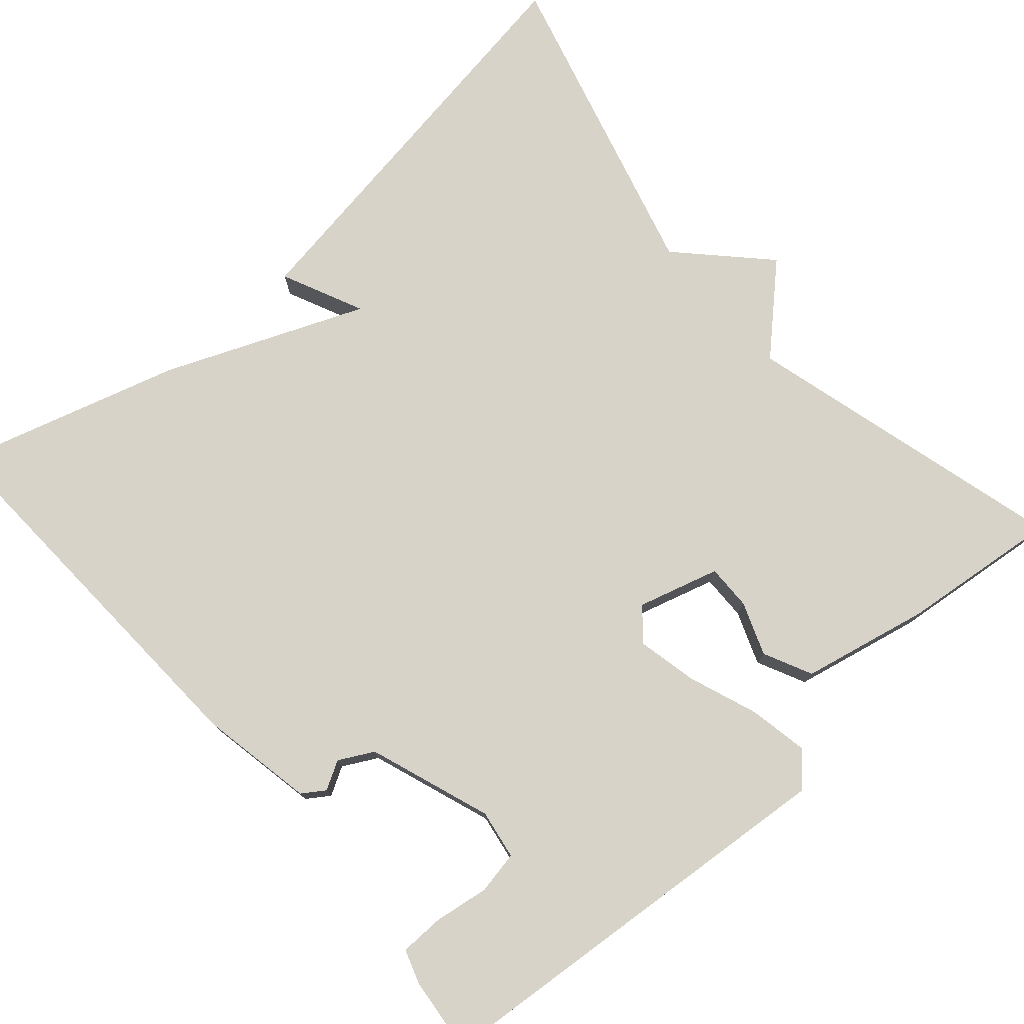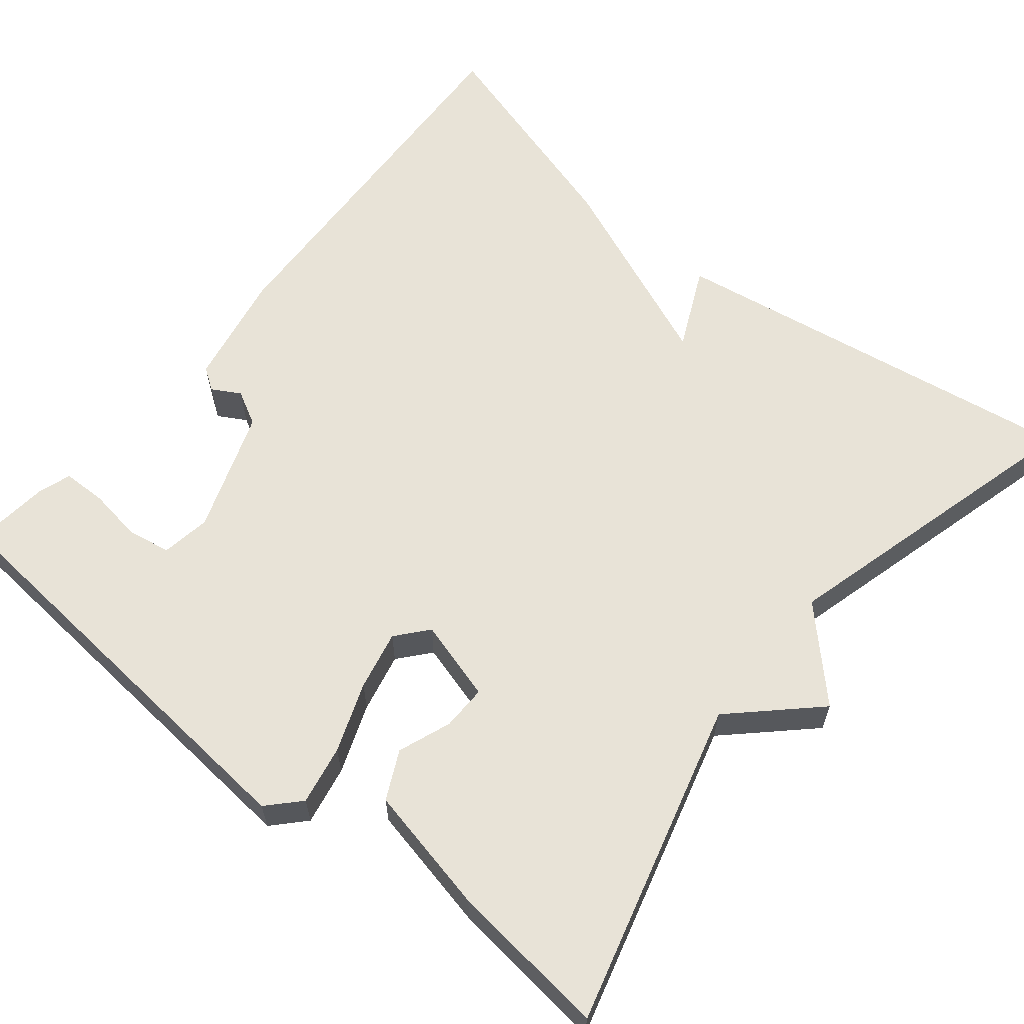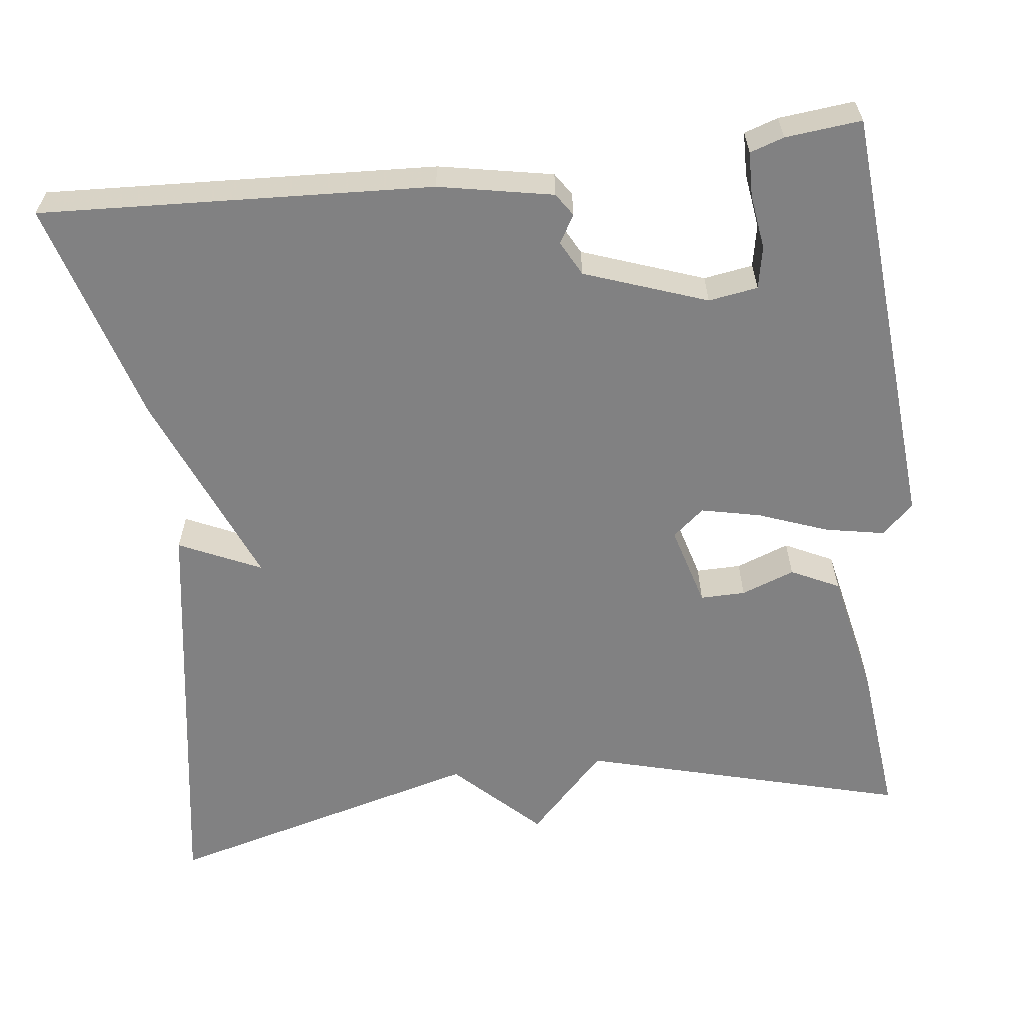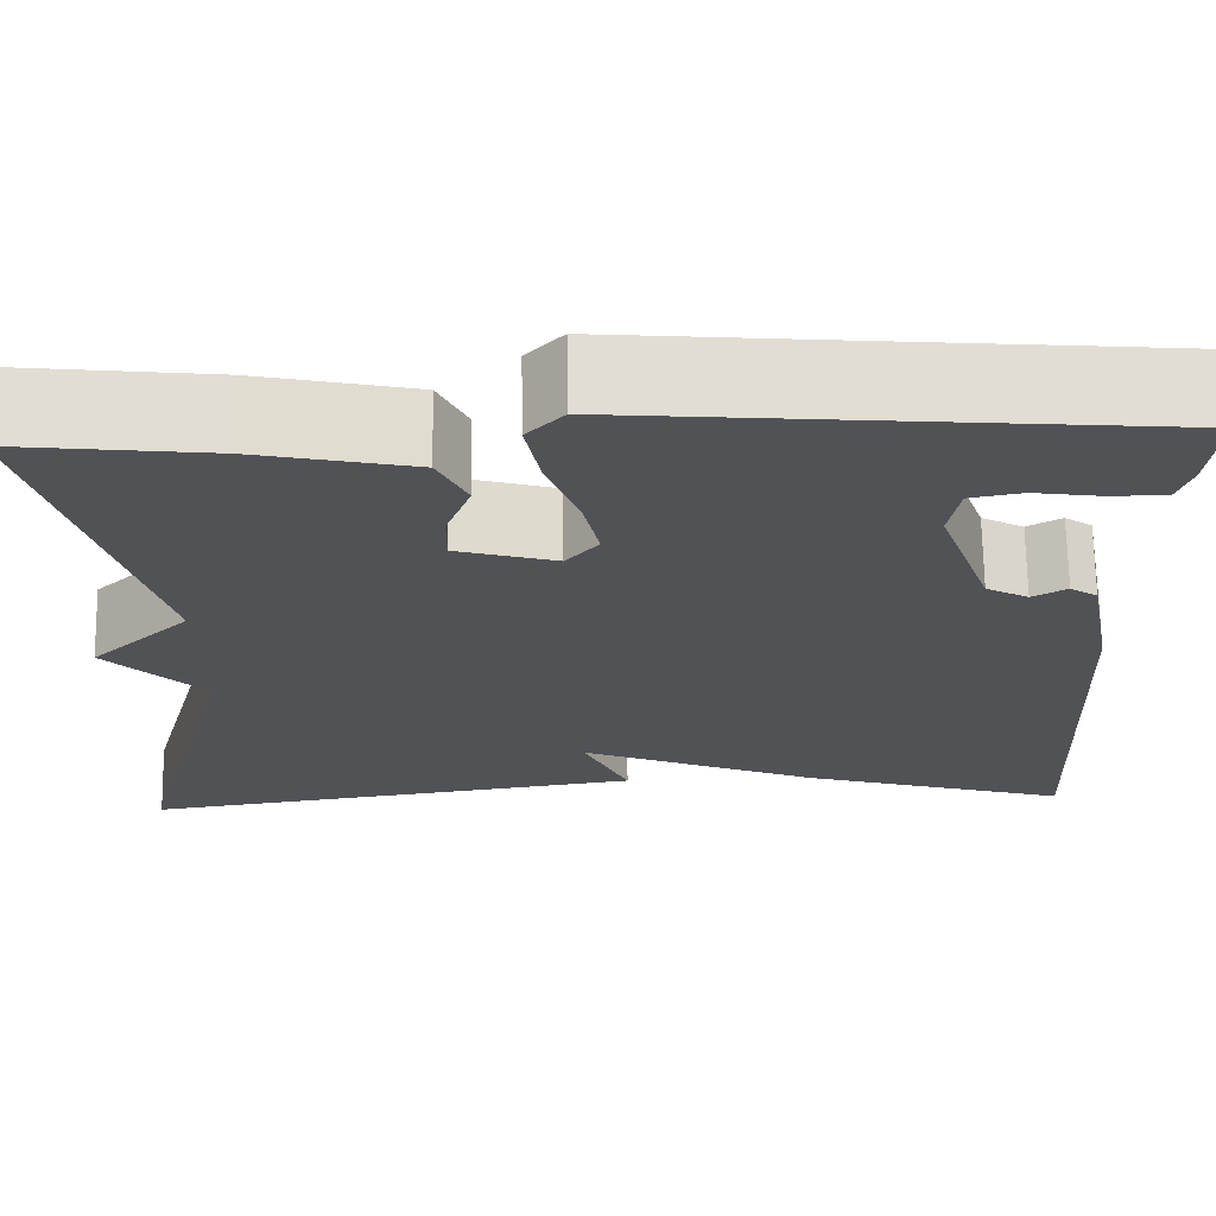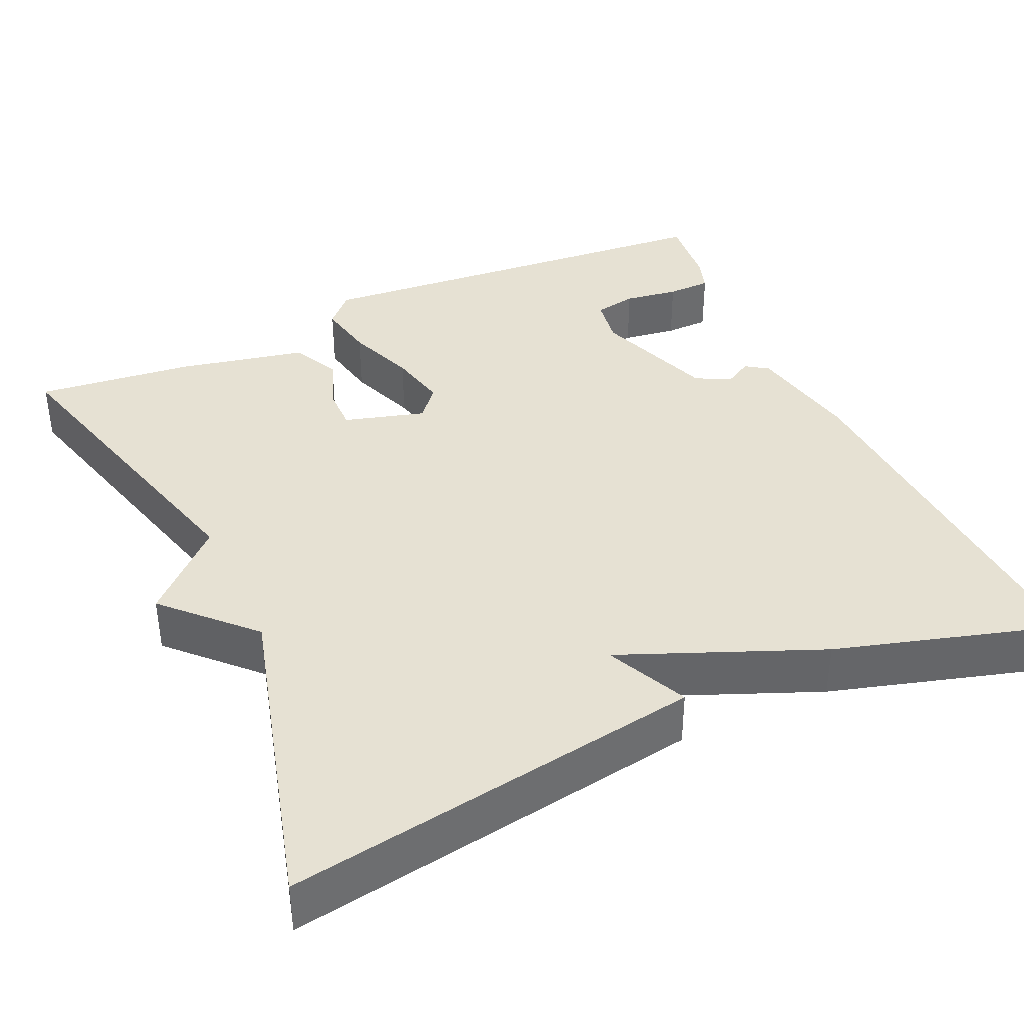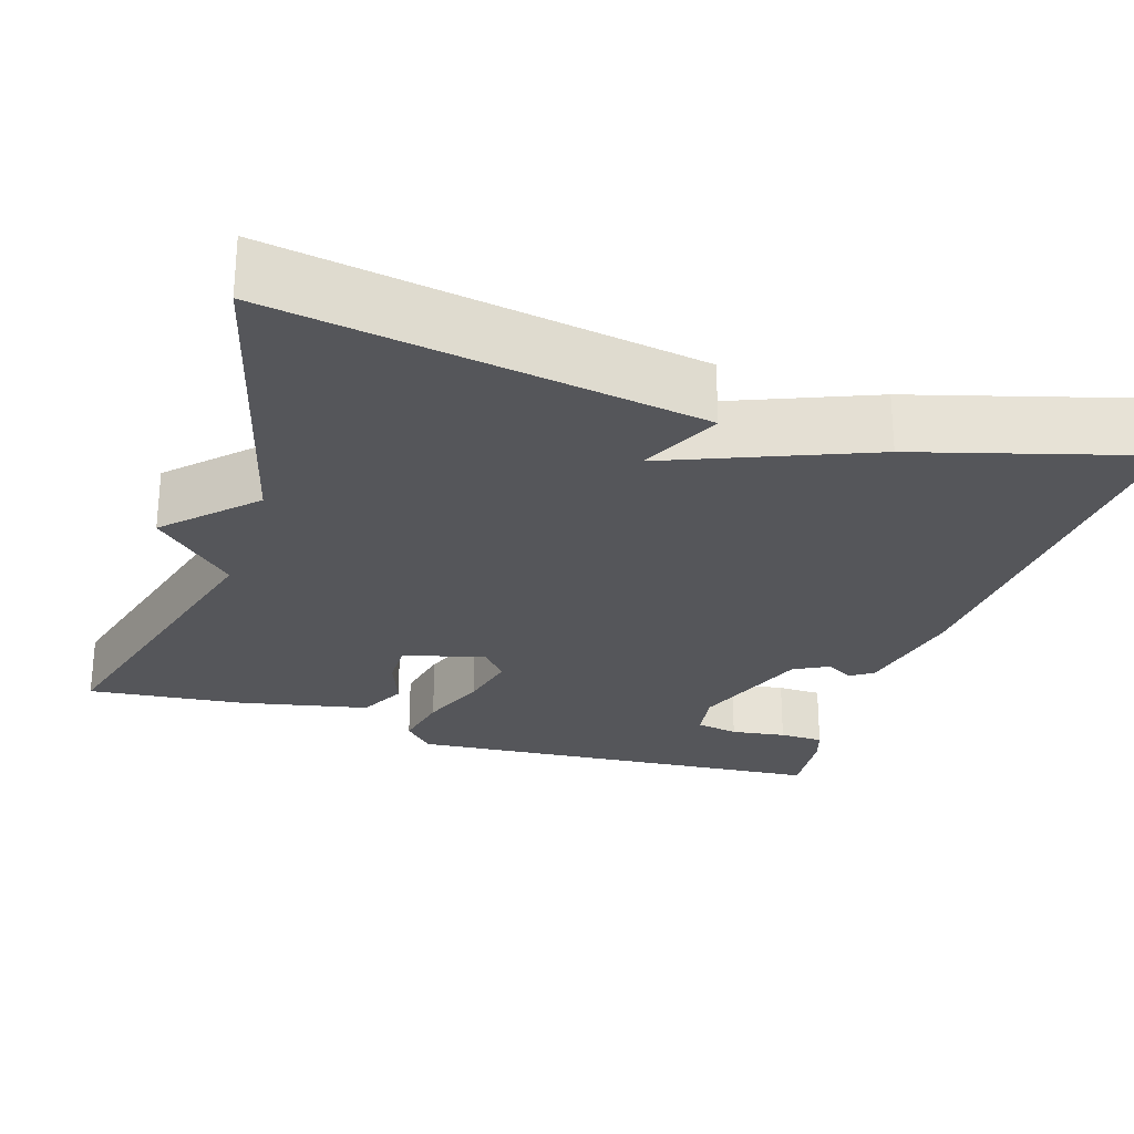
<metadata>
{"format":"obj","ext":"obj","renderer":"f3d","projection":"perspective","resolution":1024,"background":"white","views":[{"elev":76.7,"azim":-41.2,"up":"+Y"},{"elev":61.6,"azim":39.1,"up":"+Y"},{"elev":-60.5,"azim":-83.3,"up":"+Y"},{"elev":69.2,"azim":179.1,"up":"+Z"},{"elev":38.6,"azim":155.4,"up":"+Y"},{"elev":-25.9,"azim":162.0,"up":"+Y"}]}
</metadata>
<code>
v -0.5 0.07 0.5
v 0.032 0.07 0.545
v 0.069 0.07 0.506
v 0.055 0.07 0.432
v 0.023 0.07 0.346
v 0.007 0.07 0.272
v 0.04 0.07 0.233
v 0.141 0.07 0.262
v 0.14 0.07 0.318
v 0.115 0.07 0.384
v 0.144 0.07 0.444
v 0.303 0.07 0.478
v 0.5 0.07 0.5
v 0.392 0.07 0.097
v 0.493 0.07 0.001
v 0.392 0.07 -0.103
v 0.5 0.07 -0.5
v -0.021 0.07 -0.418
v 0.026 0.07 -0.316
v -0.221 0.07 -0.418
v -0.5 0.07 -0.5
v -0.477 0.07 -0.014
v -0.45 0.07 0.128
v -0.422 0.07 0.147
v -0.387 0.07 0.127
v -0.344 0.07 0.15
v -0.29 0.07 0.302
v -0.3 0.07 0.363
v -0.353 0.07 0.373
v -0.421 0.07 0.363
v -0.476 0.07 0.364
v -0.49 0.07 0.406
v -0.5 0 0.5
v 0.032 0 0.545
v 0.069 0 0.506
v 0.055 0 0.432
v 0.023 0 0.346
v 0.007 0 0.272
v 0.04 0 0.233
v 0.141 0 0.262
v 0.14 0 0.318
v 0.115 0 0.384
v 0.144 0 0.444
v 0.303 0 0.478
v 0.5 0 0.5
v 0.392 0 0.097
v 0.493 0 0.001
v 0.392 0 -0.103
v 0.5 0 -0.5
v -0.021 0 -0.418
v 0.026 0 -0.316
v -0.221 0 -0.418
v -0.5 0 -0.5
v -0.477 0 -0.014
v -0.45 0 0.128
v -0.422 0 0.147
v -0.387 0 0.127
v -0.344 0 0.15
v -0.29 0 0.302
v -0.3 0 0.363
v -0.353 0 0.373
v -0.421 0 0.363
v -0.476 0 0.364
v -0.49 0 0.406
f 1 2 3
f 32 1 3
f 31 32 3
f 30 31 3
f 29 30 3
f 3 4 5
f 29 3 5
f 28 29 5
f 27 28 5 6
f 26 27 6 7
f 25 26 7
f 23 24 25
f 22 23 25
f 21 22 25
f 20 21 25
f 19 20 25
f 19 25 7
f 16 17 18 19
f 19 7 8
f 16 19 8
f 15 16 8
f 14 15 8
f 12 13 14
f 11 12 14
f 10 11 14
f 9 10 14
f 8 9 14
f 35 34 33
f 35 33 64
f 35 64 63
f 35 63 62
f 35 62 61
f 37 36 35
f 37 35 61
f 37 61 60
f 38 37 60 59
f 39 38 59 58
f 39 58 57
f 57 56 55
f 57 55 54
f 57 54 53
f 57 53 52
f 57 52 51
f 39 57 51
f 51 50 49 48
f 40 39 51
f 40 51 48
f 40 48 47
f 40 47 46
f 46 45 44
f 46 44 43
f 46 43 42
f 46 42 41
f 46 41 40
f 1 33 34 2
f 2 34 35 3
f 3 35 36 4
f 4 36 37 5
f 5 37 38 6
f 6 38 39 7
f 7 39 40 8
f 8 40 41 9
f 9 41 42 10
f 10 42 43 11
f 11 43 44 12
f 12 44 45 13
f 13 45 46 14
f 14 46 47 15
f 15 47 48 16
f 16 48 49 17
f 17 49 50 18
f 18 50 51 19
f 19 51 52 20
f 20 52 53 21
f 21 53 54 22
f 22 54 55 23
f 23 55 56 24
f 24 56 57 25
f 25 57 58 26
f 26 58 59 27
f 27 59 60 28
f 28 60 61 29
f 29 61 62 30
f 30 62 63 31
f 31 63 64 32
f 32 64 33 1

</code>
